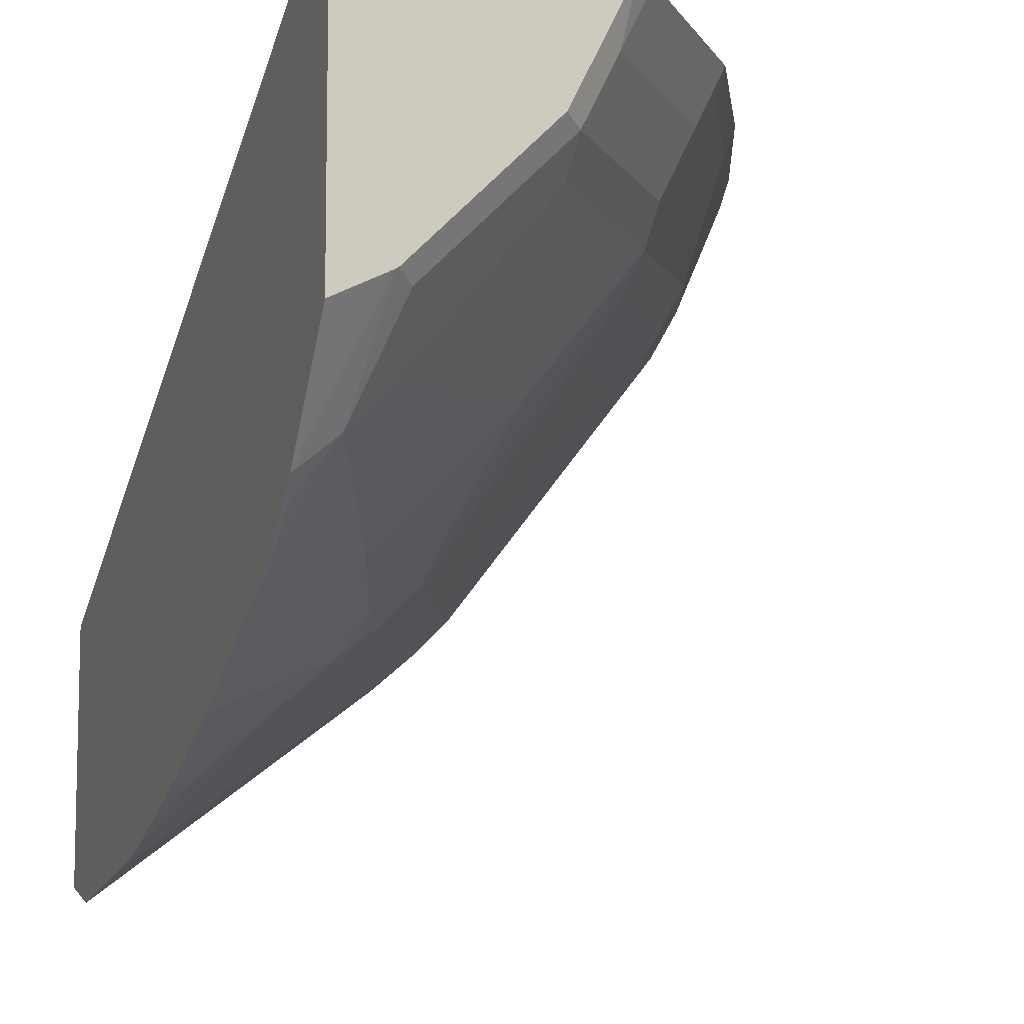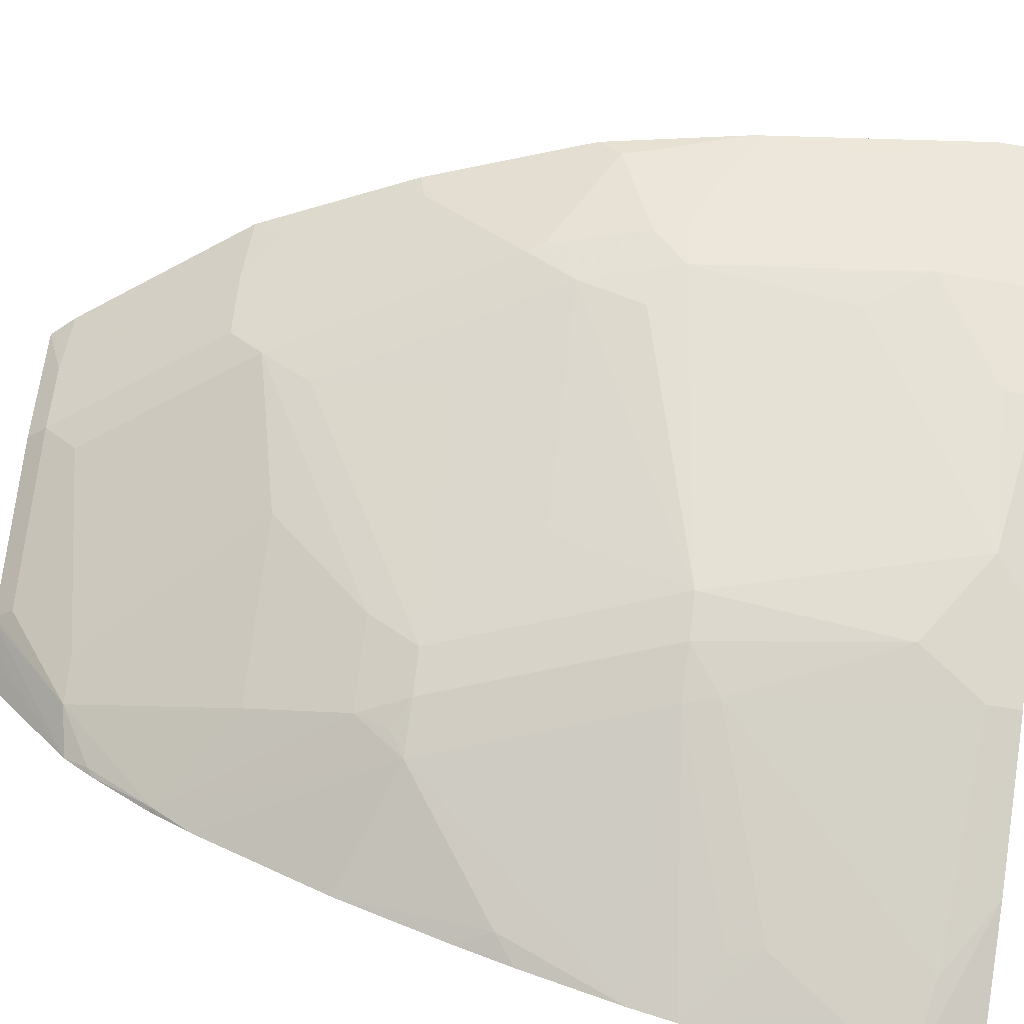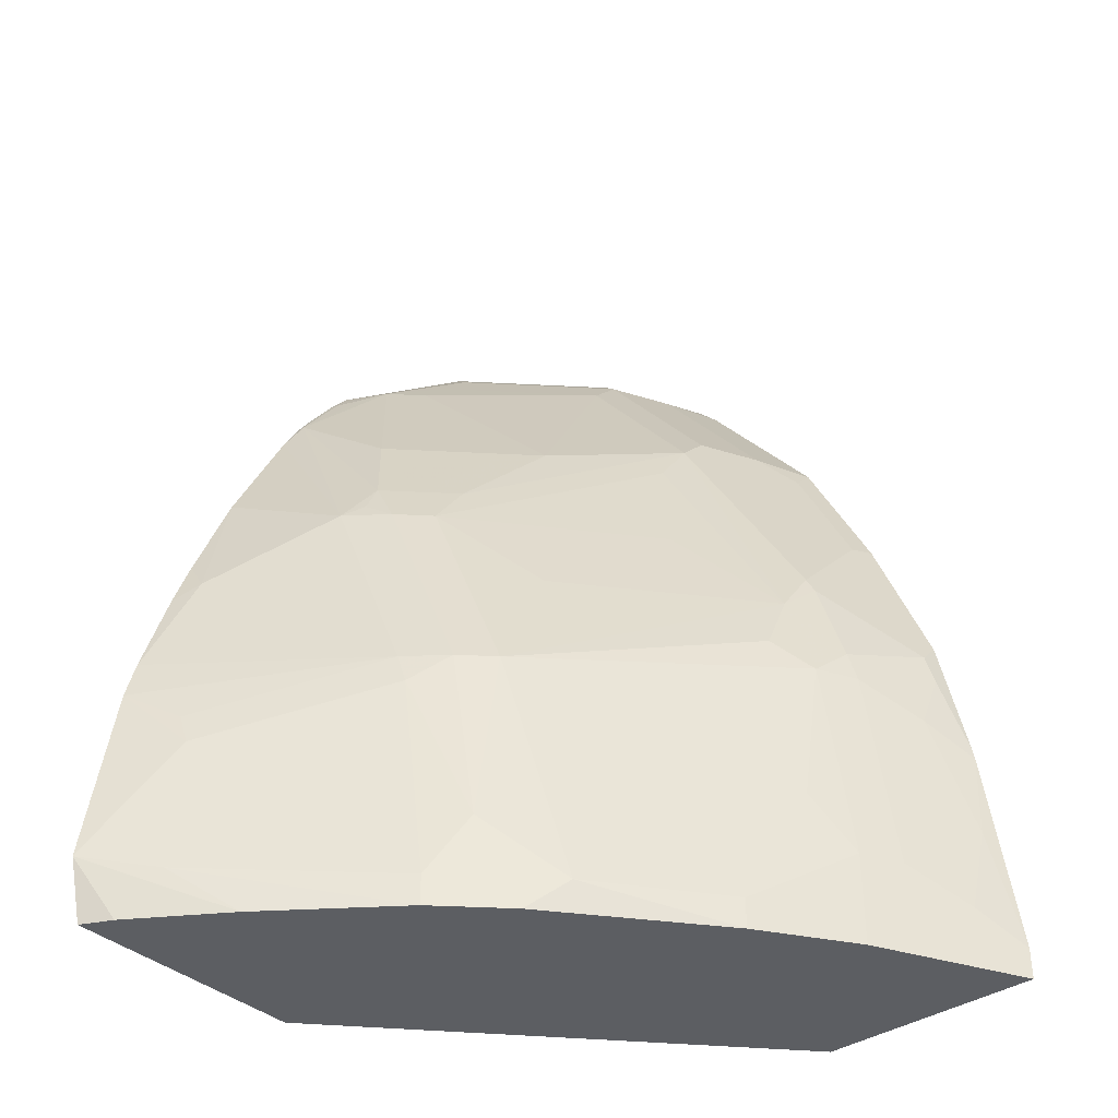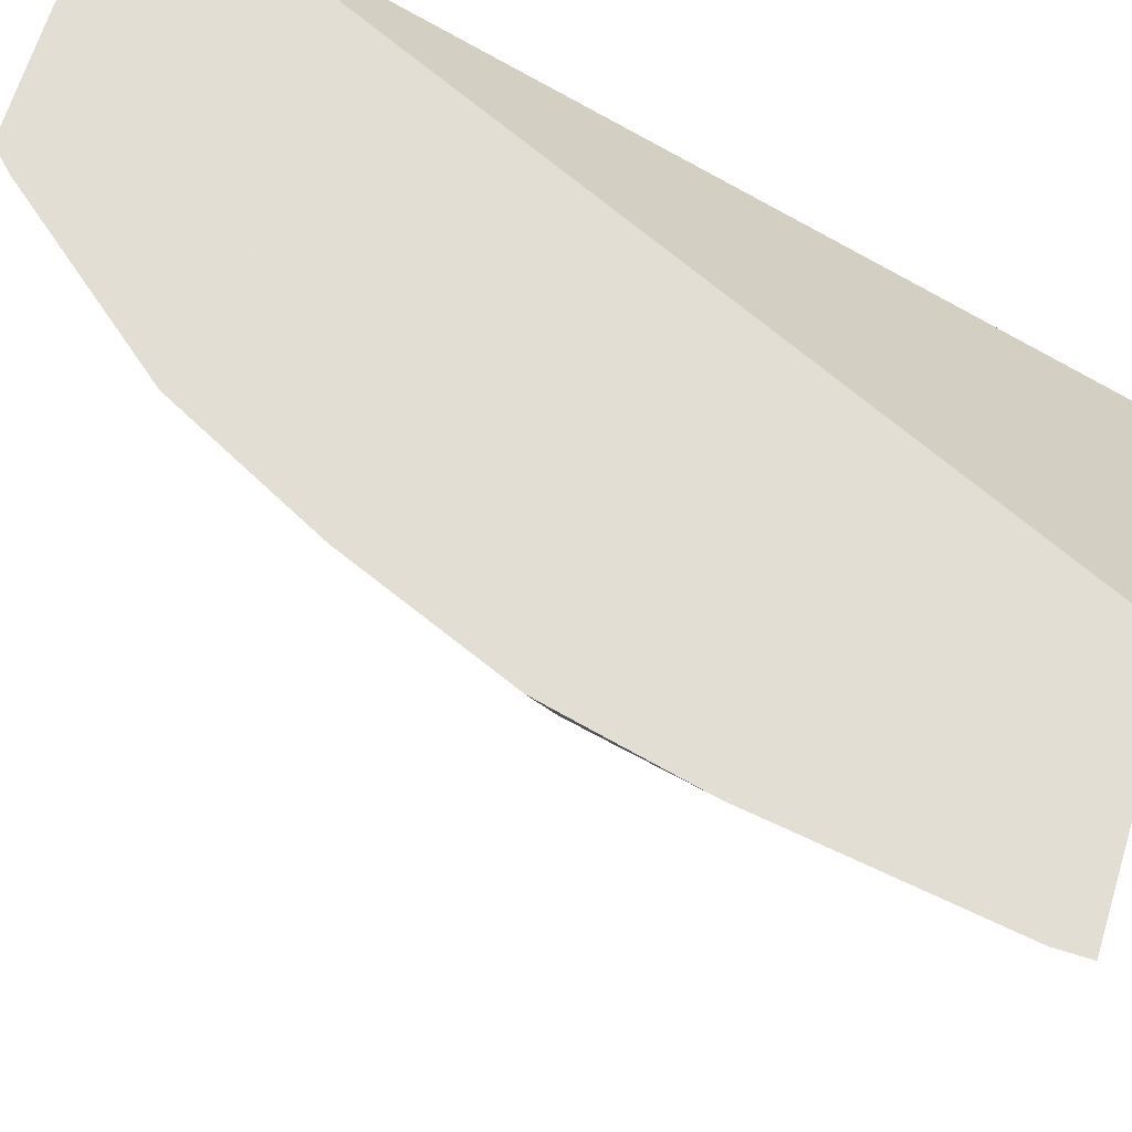
<metadata>
{"format":"obj","ext":"obj","renderer":"f3d","projection":"perspective","resolution":1024,"background":"white","views":[{"elev":-9.2,"azim":-19.3,"up":"+Y"},{"elev":-62.1,"azim":80.1,"up":"+Y"},{"elev":-37.5,"azim":41.1,"up":"+Z"},{"elev":67.2,"azim":107.3,"up":"+Y"}]}
</metadata>
<code>
v 0.4453 -0.3305 0.03816
v 0.4865 -0.3005 0.02864
v 0.4453 -0.3305 0.03853
v 0.4453 -0.3211 0.0001195
v 0.4643 -0.3116 0.0001195
v 0.5215 -0.2735 0.0001195
v 0.5978 -0.2162 0.0001195
v 0.5978 -0.2162 0.01912
v 0.5787 -0.2162 0.1527
v 0.4643 -0.3116 0.07636
v 0.4453 -0.3114 0.153
v 0.4453 -0.1684 0.0001195
v 0.6359 -0.1781 0.0001195
v 0.655 -0.159 0.01912
v 0.6169 -0.1971 0.05726
v 0.5978 -0.1971 0.1718
v 0.5724 -0.217 0.1718
v 0.477 -0.2933 0.1336
v 0.4834 -0.2925 0.1145
v 0.4453 -0.3043 0.1782
v 0.6584 0.06761 0.0001195
v 0.4453 0.06761 0.484
v 0.7122 -0.08268 0.0001195
v 0.7122 -0.08268 0.01912
v 0.7504 -0.02547 0.05726
v 0.7313 -0.04453 0.09541
v 0.6169 -0.1781 0.1718
v 0.5406 -0.1971 0.3053
v 0.5151 -0.217 0.3053
v 0.4453 -0.2852 0.2354
v 0.4961 -0.2361 0.2862
v 0.4579 -0.2742 0.2481
v 0.797 0.06761 0.0001195
v 0.4453 0.06761 0.5347
v 0.7504 -0.02547 0.0001195
v 0.797 0.06761 0.01912
v 0.7568 -0.01273 0.05726
v 0.7313 -0.02547 0.1908
v 0.7122 -0.04453 0.2099
v 0.7122 -0.02547 0.2481
v 0.6169 -0.1399 0.2481
v 0.5596 -0.1781 0.3053
v 0.5438 -0.1765 0.3339
v 0.5247 -0.1955 0.3339
v 0.5247 -0.2051 0.3148
v 0.4484 -0.1955 0.4292
v 0.4453 -0.2089 0.4071
v 0.4453 -0.2154 0.3942
v 0.4453 -0.2471 0.3308
v 0.4453 -0.2733 0.2671
v 0.4453 -0.09195 0.5347
v 0.5866 0.06761 0.5347
v 0.7822 0.05721 0.09541
v 0.7822 0.03816 0.03816
v 0.7778 0.06761 0.1527
v 0.7631 -3.025e-05 0.05726
v 0.744 -3.025e-05 0.1908
v 0.7393 -0.002407 0.2099
v 0.7202 -0.002407 0.2671
v 0.7154 -0.004784 0.2766
v 0.6391 -0.02388 0.4102
v 0.6359 -0.04453 0.3815
v 0.655 -0.06362 0.3053
v 0.5628 -0.1574 0.3339
v 0.5628 -0.1193 0.3911
v 0.5056 -0.1765 0.3911
v 0.4453 -0.194 0.4323
v 0.4453 -0.1978 0.4262
v 0.4675 -0.1383 0.4865
v 0.4579 -0.1526 0.4769
v 0.4484 -0.1669 0.4674
v 0.4453 -0.1707 0.4643
v 0.4579 -0.1018 0.5215
v 0.4756 -0.07679 0.5347
v 0.4453 -0.1568 0.4811
v 0.5719 0.03792 0.5347
v 0.5819 0.03336 0.5246
v 0.5893 0.06761 0.532
v 0.7631 0.03816 0.1718
v 0.7765 0.06761 0.1601
v 0.7584 0.03574 0.1908
v 0.7584 0.05483 0.229
v 0.7154 0.05246 0.3339
v 0.6964 0.01427 0.3339
v 0.6582 0.01427 0.4102
v 0.6391 -0.004784 0.4292
v 0.5628 -0.02388 0.5056
v 0.5819 -0.1002 0.3911
v 0.4865 -0.1193 0.4865
v 0.4865 -0.1002 0.5056
v 0.4865 -0.08112 0.5246
v 0.4774 -0.07566 0.5347
v 0.5528 -0.000264 0.5347
v 0.5628 -0.004784 0.5246
v 0.5994 0.06761 0.5215
v 0.6582 0.03336 0.4292
v 0.7631 0.05721 0.2099
v 0.7584 0.06761 0.2417
v 0.7202 0.06761 0.3371
v 0.7139 0.06761 0.3498
v 0.6964 0.05246 0.372
v 0.5438 -0.02388 0.5246
v 0.5056 -0.08112 0.5056
v 0.4956 -0.0575 0.5347
v 0.5347 -0.01842 0.5347
v 0.6757 0.06761 0.4261
v 0.6773 0.05246 0.4102
f 46 70 71
f 52 76 77
f 51 75 73
f 46 72 67
f 51 73 74
f 46 71 72
f 46 69 70
f 52 77 78
f 46 66 69
f 53 56 54
f 58 81 82
f 53 79 57
f 53 57 56
f 55 80 79
f 57 79 81
f 57 81 58
f 58 82 59
f 59 82 60
f 60 83 84
f 46 68 47
f 60 84 61
f 60 82 83
f 53 55 79
f 46 67 68
f 38 40 39
f 43 66 44
f 36 53 54
f 61 85 96
f 36 54 37
f 36 55 53
f 37 54 56
f 37 56 57
f 37 57 38
f 38 57 58
f 38 58 40
f 40 59 60
f 40 60 61
f 40 61 62
f 40 62 63
f 40 63 41
f 40 58 59
f 41 63 42
f 42 63 62
f 42 62 61
f 42 61 64
f 42 64 43
f 43 64 88
f 43 88 65
f 43 65 66
f 44 66 46
f 61 96 86
f 84 101 85
f 61 94 87
f 81 97 82
f 82 98 83
f 83 98 99
f 83 99 100
f 83 100 106
f 83 106 101
f 83 101 84
f 85 101 96
f 87 94 102
f 87 102 91
f 87 91 103
f 87 103 89
f 87 89 88
f 90 103 91
f 91 102 104
f 91 104 92
f 93 105 102
f 93 102 94
f 96 101 107
f 96 107 106
f 101 106 107
f 102 105 104
f 34 76 52
f 80 98 82
f 61 86 94
f 80 82 97
f 79 80 97
f 61 87 88
f 61 88 64
f 61 84 85
f 65 88 89
f 65 89 66
f 66 89 69
f 69 89 103
f 69 103 90
f 69 90 91
f 69 91 92
f 69 92 74
f 69 74 75
f 69 75 70
f 70 75 71
f 71 75 72
f 73 75 74
f 76 93 94
f 76 94 77
f 77 95 78
f 77 94 86
f 77 86 96
f 77 96 106
f 77 106 95
f 79 97 81
f 34 93 76
f 21 99 98
f 34 104 105
f 4 21 33
f 4 33 35
f 4 35 23
f 4 23 13
f 4 13 7
f 4 7 6
f 4 6 5
f 7 13 14
f 7 14 8
f 8 14 15
f 4 12 21
f 8 15 9
f 9 17 18
f 9 18 19
f 9 19 10
f 9 15 16
f 10 19 11
f 11 18 17
f 11 17 20
f 11 19 18
f 12 22 21
f 13 23 14
f 9 16 17
f 3 10 11
f 3 9 10
f 2 9 3
f 1 2 3
f 1 3 11
f 1 11 20
f 1 20 30
f 1 30 50
f 1 50 49
f 1 49 48
f 1 48 47
f 1 47 68
f 1 68 67
f 1 67 72
f 1 72 75
f 34 105 93
f 1 51 34
f 1 34 22
f 1 22 12
f 1 12 4
f 1 4 5
f 1 5 6
f 1 6 2
f 2 6 7
f 2 7 8
f 2 8 9
f 14 23 24
f 14 24 25
f 1 75 51
f 14 26 27
f 25 37 38
f 25 38 26
f 26 38 27
f 27 38 39
f 27 39 40
f 27 40 41
f 27 41 42
f 28 42 43
f 28 43 44
f 28 44 45
f 28 45 29
f 29 45 44
f 29 44 46
f 29 46 47
f 29 47 48
f 29 48 49
f 29 32 31
f 30 32 50
f 32 49 50
f 34 51 74
f 34 74 92
f 34 92 104
f 14 25 26
f 25 36 37
f 25 33 36
f 29 49 32
f 23 25 24
f 14 27 15
f 25 35 33
f 15 27 16
f 16 27 42
f 16 42 28
f 16 29 17
f 17 29 20
f 20 29 31
f 20 31 32
f 20 32 30
f 21 22 34
f 16 28 29
f 21 52 78
f 21 34 52
f 21 55 36
f 21 80 55
f 23 35 25
f 21 98 80
f 21 106 100
f 21 95 106
f 21 78 95
f 21 100 99
f 21 36 33

</code>
